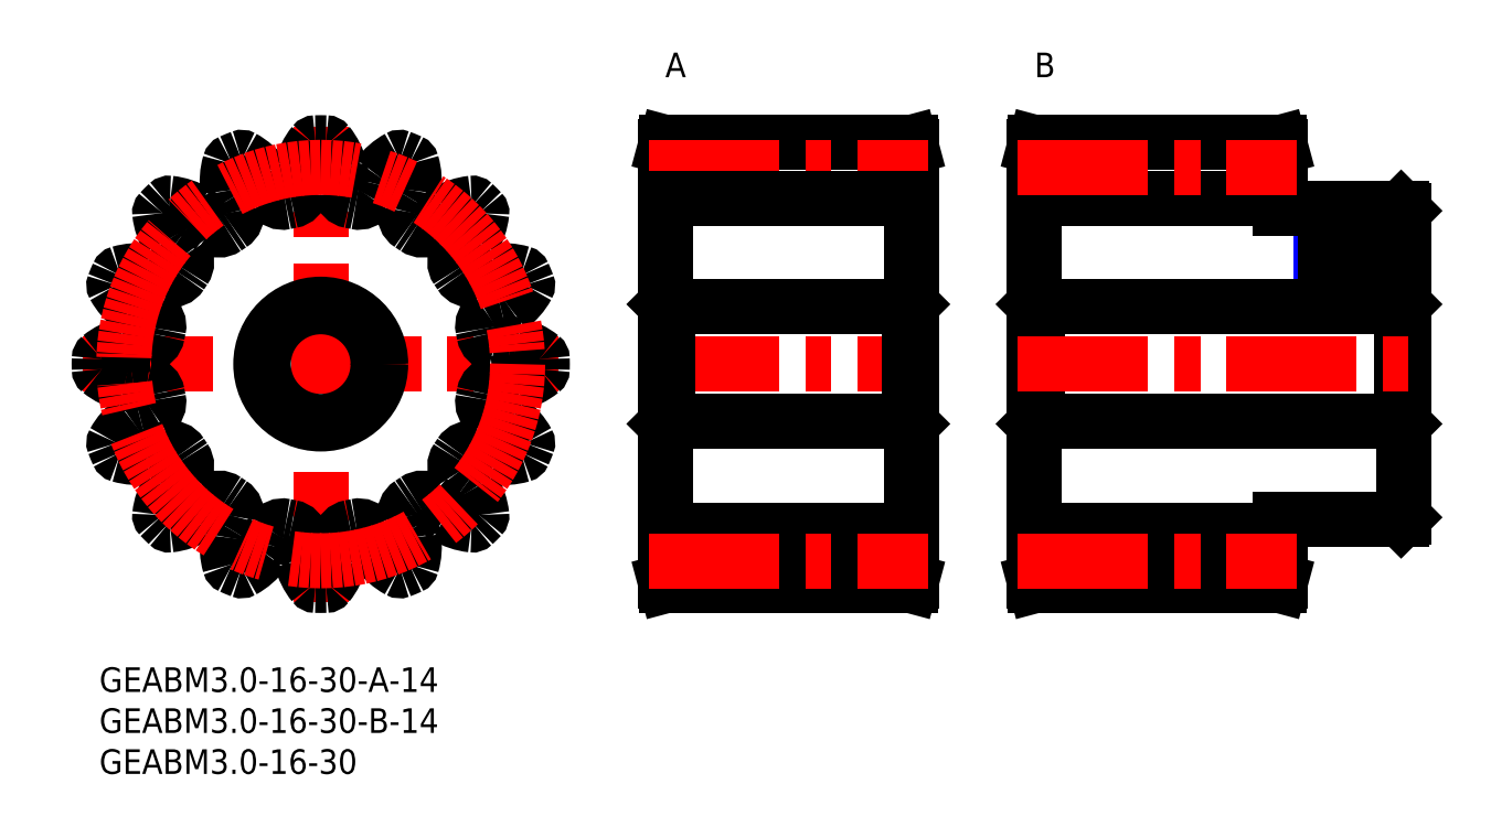
<metadata>
{"format":"dxf","ext":"dxf","renderer":"ezdxf+matplotlib","layout":"modelspace","background":"white","min_lineweight":24,"dpi":150}
</metadata>
<code>
0
SECTION
2
ENTITIES
0
INSERT
8
MSM_CONTINUOUS
2
*U3
10
0
20
0
30
0
0
INSERT
8
MSM_CONTINUOUS
2
*U4
10
0
20
0
30
0
0
INSERT
8
MSM_CONTINUOUS
2
*U5
10
0
20
0
30
0
0
INSERT
8
MSM_CONTINUOUS
2
*U6
10
0
20
0
30
0
0
INSERT
8
MSM_CONTINUOUS
2
*U7
10
0
20
0
30
0
0
LINE
8
MSM_CENTER
10
-2
20
37
30
0
11
56
21
37
31
0
0
LINE
8
MSM_CENTER
10
27
20
8
30
0
11
27
21
66
31
0
0
CIRCLE
8
MSM_CONTINUOUS
10
27
20
37
30
0
40
7
0
ARC
8
MSM_CONTINUOUS
10
9.47
20
52.09
30
0
40
4.923
50
237.2
51
257
0
ARC
8
MSM_CONTINUOUS
10
27
20
37
30
0
40
27
50
88.65
51
91.35
0
ARC
8
MSM_CONTINUOUS
10
26.37
20
63.69
30
0
40
0.3
50
91.35
51
141.5
0
ARC
8
MSM_CONTINUOUS
10
32.4
20
58.9
30
0
40
8
50
141.5
51
165.6
0
ARC
8
MSM_CONTINUOUS
10
27
20
60.28
30
0
40
2.428
50
165.6
51
190.3
0
ARC
8
MSM_CONTINUOUS
10
19.77
20
58.97
30
0
40
4.923
50
350.5
51
10.27
0
ARC
8
MSM_CONTINUOUS
10
23.14
20
58.41
30
0
40
1.5
50
280.2
51
350.5
0
ARC
8
MSM_CONTINUOUS
10
27
20
37
30
0
40
20.25
50
100.2
51
102.3
0
ARC
8
MSM_CONTINUOUS
10
22.37
20
58.25
30
0
40
1.5
50
212
51
282.3
0
ARC
8
MSM_CONTINUOUS
10
25.28
20
60.07
30
0
40
4.923
50
192.2
51
212
0
ARC
8
MSM_CONTINUOUS
10
18.09
20
58.51
30
0
40
2.428
50
12.22
51
36.87
0
ARC
8
MSM_CONTINUOUS
10
13.63
20
55.17
30
0
40
8
50
36.88
51
61.01
0
ARC
8
MSM_CONTINUOUS
10
17.37
20
61.9
30
0
40
0.3
50
61.01
51
111.2
0
ARC
8
MSM_CONTINUOUS
10
27
20
37
30
0
40
27
50
111.2
51
113.8
0
ARC
8
MSM_CONTINUOUS
10
16.2
20
61.42
30
0
40
0.3
50
113.8
51
164
0
ARC
8
MSM_CONTINUOUS
10
23.61
20
59.3
30
0
40
8
50
164
51
188.1
0
ARC
8
MSM_CONTINUOUS
10
18.09
20
58.51
30
0
40
2.428
50
188.1
51
212.8
0
ARC
8
MSM_CONTINUOUS
10
11.91
20
54.53
30
0
40
4.923
50
12.99
51
32.77
0
ARC
8
MSM_CONTINUOUS
10
15.24
20
55.3
30
0
40
1.5
50
302.7
51
12.99
0
ARC
8
MSM_CONTINUOUS
10
27
20
37
30
0
40
20.25
50
122.7
51
124.8
0
ARC
8
MSM_CONTINUOUS
10
14.59
20
54.86
30
0
40
1.5
50
234.5
51
304.8
0
ARC
8
MSM_CONTINUOUS
10
16.58
20
57.65
30
0
40
4.923
50
214.7
51
234.5
0
ARC
8
MSM_CONTINUOUS
10
10.54
20
53.46
30
0
40
2.428
50
34.72
51
59.37
0
ARC
8
MSM_CONTINUOUS
10
7.699
20
48.67
30
0
40
8
50
59.38
51
83.51
0
ARC
8
MSM_CONTINUOUS
10
8.57
20
56.32
30
0
40
0.3
50
83.51
51
133.7
0
ARC
8
MSM_CONTINUOUS
10
27
20
37
30
0
40
27
50
133.7
51
136.3
0
ARC
8
MSM_CONTINUOUS
10
7.681
20
55.43
30
0
40
0.3
50
136.3
51
186.5
0
ARC
8
MSM_CONTINUOUS
10
15.33
20
56.3
30
0
40
8
50
186.5
51
210.6
0
ARC
8
MSM_CONTINUOUS
10
10.54
20
53.46
30
0
40
2.428
50
210.6
51
235.3
0
ARC
8
MSM_CONTINUOUS
10
6.349
20
47.42
30
0
40
4.923
50
35.49
51
55.27
0
ARC
8
MSM_CONTINUOUS
10
9.136
20
49.41
30
0
40
1.5
50
325.2
51
35.49
0
ARC
8
MSM_CONTINUOUS
10
27
20
37
30
0
40
20.25
50
145.2
51
147.3
0
ARC
8
MSM_CONTINUOUS
10
8.7
20
48.76
30
0
40
1.5
50
257
51
327.3
0
ARC
8
MSM_CONTINUOUS
10
5.491
20
45.91
30
0
40
2.428
50
57.22
51
81.87
0
ARC
8
MSM_CONTINUOUS
10
4.703
20
40.39
30
0
40
8
50
81.87
51
106
0
ARC
8
MSM_CONTINUOUS
10
2.58
20
47.8
30
0
40
0.3
50
106
51
156.2
0
ARC
8
MSM_CONTINUOUS
10
27
20
37
30
0
40
27
50
156.2
51
158.8
0
ARC
8
MSM_CONTINUOUS
10
2.099
20
46.63
30
0
40
0.3
50
158.8
51
209
0
ARC
8
MSM_CONTINUOUS
10
8.834
20
50.37
30
0
40
8
50
209
51
233.1
0
ARC
8
MSM_CONTINUOUS
10
5.491
20
45.91
30
0
40
2.428
50
233.1
51
257.8
0
ARC
8
MSM_CONTINUOUS
10
3.934
20
38.72
30
0
40
4.923
50
57.99
51
77.77
0
ARC
8
MSM_CONTINUOUS
10
5.748
20
41.63
30
0
40
1.5
50
347.7
51
57.99
0
ARC
8
MSM_CONTINUOUS
10
27
20
37
30
0
40
20.25
50
167.7
51
169.8
0
ARC
8
MSM_CONTINUOUS
10
5.595
20
40.86
30
0
40
1.5
50
279.5
51
349.8
0
ARC
8
MSM_CONTINUOUS
10
5.029
20
44.23
30
0
40
4.923
50
259.7
51
279.5
0
ARC
8
MSM_CONTINUOUS
10
3.718
20
37
30
0
40
2.428
50
79.72
51
104.4
0
ARC
8
MSM_CONTINUOUS
10
5.102
20
31.6
30
0
40
8
50
104.4
51
128.5
0
ARC
8
MSM_CONTINUOUS
10
0.3074
20
37.63
30
0
40
0.3
50
128.5
51
178.7
0
ARC
8
MSM_CONTINUOUS
10
27
20
37
30
0
40
27
50
178.7
51
181.3
0
ARC
8
MSM_CONTINUOUS
10
0.3074
20
36.37
30
0
40
0.3
50
181.3
51
231.5
0
ARC
8
MSM_CONTINUOUS
10
5.102
20
42.4
30
0
40
8
50
231.5
51
255.6
0
ARC
8
MSM_CONTINUOUS
10
3.718
20
37
30
0
40
2.428
50
255.6
51
280.3
0
ARC
8
MSM_CONTINUOUS
10
5.029
20
29.77
30
0
40
4.923
50
80.49
51
100.3
0
ARC
8
MSM_CONTINUOUS
10
5.595
20
33.14
30
0
40
1.5
50
10.22
51
80.49
0
ARC
8
MSM_CONTINUOUS
10
27
20
37
30
0
40
20.25
50
190.2
51
192.3
0
ARC
8
MSM_CONTINUOUS
10
5.748
20
32.37
30
0
40
1.5
50
302
51
12.28
0
ARC
8
MSM_CONTINUOUS
10
3.934
20
35.28
30
0
40
4.923
50
282.2
51
302
0
ARC
8
MSM_CONTINUOUS
10
5.491
20
28.09
30
0
40
2.428
50
102.2
51
126.9
0
ARC
8
MSM_CONTINUOUS
10
8.834
20
23.63
30
0
40
8
50
126.9
51
151
0
ARC
8
MSM_CONTINUOUS
10
2.099
20
27.37
30
0
40
0.3
50
151
51
201.2
0
ARC
8
MSM_CONTINUOUS
10
27
20
37
30
0
40
27
50
201.2
51
203.8
0
ARC
8
MSM_CONTINUOUS
10
2.58
20
26.2
30
0
40
0.3
50
203.8
51
254
0
ARC
8
MSM_CONTINUOUS
10
4.703
20
33.61
30
0
40
8
50
254
51
278.1
0
ARC
8
MSM_CONTINUOUS
10
5.491
20
28.09
30
0
40
2.428
50
278.1
51
302.8
0
ARC
8
MSM_CONTINUOUS
10
9.47
20
21.91
30
0
40
4.923
50
103
51
122.8
0
ARC
8
MSM_CONTINUOUS
10
8.7
20
25.24
30
0
40
1.5
50
32.72
51
103
0
ARC
8
MSM_CONTINUOUS
10
27
20
37
30
0
40
20.25
50
212.7
51
214.8
0
ARC
8
MSM_CONTINUOUS
10
9.136
20
24.59
30
0
40
1.5
50
324.5
51
34.78
0
ARC
8
MSM_CONTINUOUS
10
6.349
20
26.58
30
0
40
4.923
50
304.7
51
324.5
0
ARC
8
MSM_CONTINUOUS
10
10.54
20
20.54
30
0
40
2.428
50
124.7
51
149.4
0
ARC
8
MSM_CONTINUOUS
10
15.33
20
17.7
30
0
40
8
50
149.4
51
173.5
0
ARC
8
MSM_CONTINUOUS
10
7.681
20
18.57
30
0
40
0.3
50
173.5
51
223.7
0
ARC
8
MSM_CONTINUOUS
10
27
20
37
30
0
40
27
50
223.7
51
226.3
0
ARC
8
MSM_CONTINUOUS
10
8.57
20
17.68
30
0
40
0.3
50
226.3
51
276.5
0
ARC
8
MSM_CONTINUOUS
10
7.699
20
25.33
30
0
40
8
50
276.5
51
300.6
0
ARC
8
MSM_CONTINUOUS
10
10.54
20
20.54
30
0
40
2.428
50
300.6
51
325.3
0
ARC
8
MSM_CONTINUOUS
10
16.58
20
16.35
30
0
40
4.923
50
125.5
51
145.3
0
ARC
8
MSM_CONTINUOUS
10
14.59
20
19.14
30
0
40
1.5
50
55.22
51
125.5
0
ARC
8
MSM_CONTINUOUS
10
27
20
37
30
0
40
20.25
50
235.2
51
237.3
0
ARC
8
MSM_CONTINUOUS
10
15.24
20
18.7
30
0
40
1.5
50
347
51
57.28
0
ARC
8
MSM_CONTINUOUS
10
11.91
20
19.47
30
0
40
4.923
50
327.2
51
347
0
ARC
8
MSM_CONTINUOUS
10
18.09
20
15.49
30
0
40
2.428
50
147.2
51
171.9
0
ARC
8
MSM_CONTINUOUS
10
23.61
20
14.7
30
0
40
8
50
171.9
51
196
0
ARC
8
MSM_CONTINUOUS
10
16.2
20
12.58
30
0
40
0.3
50
196
51
246.2
0
ARC
8
MSM_CONTINUOUS
10
27
20
37
30
0
40
27
50
246.2
51
248.8
0
ARC
8
MSM_CONTINUOUS
10
17.37
20
12.1
30
0
40
0.3
50
248.8
51
299
0
ARC
8
MSM_CONTINUOUS
10
13.63
20
18.83
30
0
40
8
50
299
51
323.1
0
ARC
8
MSM_CONTINUOUS
10
18.09
20
15.49
30
0
40
2.428
50
323.1
51
347.8
0
ARC
8
MSM_CONTINUOUS
10
25.28
20
13.93
30
0
40
4.923
50
148
51
167.8
0
ARC
8
MSM_CONTINUOUS
10
22.37
20
15.75
30
0
40
1.5
50
77.72
51
148
0
ARC
8
MSM_CONTINUOUS
10
27
20
37
30
0
40
20.25
50
257.7
51
259.8
0
ARC
8
MSM_CONTINUOUS
10
23.14
20
15.59
30
0
40
1.5
50
9.51
51
79.78
0
ARC
8
MSM_CONTINUOUS
10
19.77
20
15.03
30
0
40
4.923
50
349.7
51
9.51
0
ARC
8
MSM_CONTINUOUS
10
27
20
13.72
30
0
40
2.428
50
169.7
51
194.4
0
ARC
8
MSM_CONTINUOUS
10
32.4
20
15.1
30
0
40
8
50
194.4
51
218.5
0
ARC
8
MSM_CONTINUOUS
10
26.37
20
10.31
30
0
40
0.3
50
218.5
51
268.7
0
ARC
8
MSM_CONTINUOUS
10
27
20
37
30
0
40
27
50
268.7
51
271.3
0
ARC
8
MSM_CONTINUOUS
10
27.63
20
10.31
30
0
40
0.3
50
271.3
51
321.5
0
ARC
8
MSM_CONTINUOUS
10
21.6
20
15.1
30
0
40
8
50
321.5
51
345.6
0
ARC
8
MSM_CONTINUOUS
10
27
20
13.72
30
0
40
2.428
50
345.6
51
10.28
0
ARC
8
MSM_CONTINUOUS
10
34.23
20
15.03
30
0
40
4.923
50
170.5
51
190.3
0
ARC
8
MSM_CONTINUOUS
10
30.86
20
15.59
30
0
40
1.5
50
100.2
51
170.5
0
ARC
8
MSM_CONTINUOUS
10
27
20
37
30
0
40
20.25
50
280.2
51
282.3
0
ARC
8
MSM_CONTINUOUS
10
31.63
20
15.75
30
0
40
1.5
50
32.01
51
102.3
0
ARC
8
MSM_CONTINUOUS
10
28.72
20
13.93
30
0
40
4.923
50
12.23
51
32.01
0
ARC
8
MSM_CONTINUOUS
10
35.91
20
15.49
30
0
40
2.428
50
192.2
51
216.9
0
ARC
8
MSM_CONTINUOUS
10
40.37
20
18.83
30
0
40
8
50
216.9
51
241
0
ARC
8
MSM_CONTINUOUS
10
36.63
20
12.1
30
0
40
0.3
50
241
51
291.2
0
ARC
8
MSM_CONTINUOUS
10
27
20
37
30
0
40
27
50
291.2
51
293.8
0
ARC
8
MSM_CONTINUOUS
10
37.8
20
12.58
30
0
40
0.3
50
293.8
51
344
0
ARC
8
MSM_CONTINUOUS
10
30.39
20
14.7
30
0
40
8
50
344
51
8.125
0
ARC
8
MSM_CONTINUOUS
10
35.91
20
15.49
30
0
40
2.428
50
8.125
51
32.78
0
ARC
8
MSM_CONTINUOUS
10
42.09
20
19.47
30
0
40
4.923
50
193
51
212.8
0
ARC
8
MSM_CONTINUOUS
10
38.76
20
18.7
30
0
40
1.5
50
122.7
51
193
0
ARC
8
MSM_CONTINUOUS
10
27
20
37
30
0
40
20.25
50
302.7
51
304.8
0
ARC
8
MSM_CONTINUOUS
10
39.41
20
19.14
30
0
40
1.5
50
54.51
51
124.8
0
ARC
8
MSM_CONTINUOUS
10
37.42
20
16.35
30
0
40
4.923
50
34.73
51
54.51
0
ARC
8
MSM_CONTINUOUS
10
43.46
20
20.54
30
0
40
2.428
50
214.7
51
239.4
0
ARC
8
MSM_CONTINUOUS
10
46.3
20
25.33
30
0
40
8
50
239.4
51
263.5
0
ARC
8
MSM_CONTINUOUS
10
45.43
20
17.68
30
0
40
0.3
50
263.5
51
313.7
0
ARC
8
MSM_CONTINUOUS
10
27
20
37
30
0
40
27
50
313.7
51
316.3
0
ARC
8
MSM_CONTINUOUS
10
46.32
20
18.57
30
0
40
0.3
50
316.3
51
6.491
0
ARC
8
MSM_CONTINUOUS
10
38.67
20
17.7
30
0
40
8
50
6.491
51
30.62
0
ARC
8
MSM_CONTINUOUS
10
43.46
20
20.54
30
0
40
2.428
50
30.63
51
55.28
0
ARC
8
MSM_CONTINUOUS
10
47.65
20
26.58
30
0
40
4.923
50
215.5
51
235.3
0
ARC
8
MSM_CONTINUOUS
10
44.86
20
24.59
30
0
40
1.5
50
145.2
51
215.5
0
ARC
8
MSM_CONTINUOUS
10
27
20
37
30
0
40
20.25
50
325.2
51
327.3
0
ARC
8
MSM_CONTINUOUS
10
45.3
20
25.24
30
0
40
1.5
50
77.01
51
147.3
0
ARC
8
MSM_CONTINUOUS
10
44.53
20
21.91
30
0
40
4.923
50
57.23
51
77.01
0
ARC
8
MSM_CONTINUOUS
10
48.51
20
28.09
30
0
40
2.428
50
237.2
51
261.9
0
ARC
8
MSM_CONTINUOUS
10
49.3
20
33.61
30
0
40
8
50
261.9
51
286
0
ARC
8
MSM_CONTINUOUS
10
51.42
20
26.2
30
0
40
0.3
50
286
51
336.2
0
ARC
8
MSM_CONTINUOUS
10
27
20
37
30
0
40
27
50
336.2
51
338.8
0
ARC
8
MSM_CONTINUOUS
10
51.9
20
27.37
30
0
40
0.3
50
338.8
51
28.99
0
ARC
8
MSM_CONTINUOUS
10
45.17
20
23.63
30
0
40
8
50
28.99
51
53.12
0
ARC
8
MSM_CONTINUOUS
10
48.51
20
28.09
30
0
40
2.428
50
53.13
51
77.78
0
ARC
8
MSM_CONTINUOUS
10
50.07
20
35.28
30
0
40
4.923
50
238
51
257.8
0
ARC
8
MSM_CONTINUOUS
10
48.25
20
32.37
30
0
40
1.5
50
167.7
51
238
0
ARC
8
MSM_CONTINUOUS
10
27
20
37
30
0
40
20.25
50
347.7
51
349.8
0
ARC
8
MSM_CONTINUOUS
10
48.41
20
33.14
30
0
40
1.5
50
99.51
51
169.8
0
ARC
8
MSM_CONTINUOUS
10
48.97
20
29.77
30
0
40
4.923
50
79.73
51
99.51
0
ARC
8
MSM_CONTINUOUS
10
50.28
20
37
30
0
40
2.428
50
259.7
51
284.4
0
ARC
8
MSM_CONTINUOUS
10
48.9
20
42.4
30
0
40
8
50
284.4
51
308.5
0
ARC
8
MSM_CONTINUOUS
10
53.69
20
36.37
30
0
40
0.3
50
308.5
51
358.7
0
ARC
8
MSM_CONTINUOUS
10
27
20
37
30
0
40
27
50
358.7
51
1.348
0
ARC
8
MSM_CONTINUOUS
10
53.69
20
37.63
30
0
40
0.3
50
1.348
51
51.49
0
ARC
8
MSM_CONTINUOUS
10
48.9
20
31.6
30
0
40
8
50
51.49
51
75.62
0
ARC
8
MSM_CONTINUOUS
10
50.28
20
37
30
0
40
2.428
50
75.63
51
100.3
0
ARC
8
MSM_CONTINUOUS
10
48.97
20
44.23
30
0
40
4.923
50
260.5
51
280.3
0
ARC
8
MSM_CONTINUOUS
10
48.41
20
40.86
30
0
40
1.5
50
190.2
51
260.5
0
ARC
8
MSM_CONTINUOUS
10
27
20
37
30
0
40
20.25
50
10.22
51
12.28
0
ARC
8
MSM_CONTINUOUS
10
48.25
20
41.63
30
0
40
1.5
50
122
51
192.3
0
ARC
8
MSM_CONTINUOUS
10
50.07
20
38.72
30
0
40
4.923
50
102.2
51
122
0
ARC
8
MSM_CONTINUOUS
10
48.51
20
45.91
30
0
40
2.428
50
282.2
51
306.9
0
ARC
8
MSM_CONTINUOUS
10
45.17
20
50.37
30
0
40
8
50
306.9
51
331
0
ARC
8
MSM_CONTINUOUS
10
51.9
20
46.63
30
0
40
0.3
50
331
51
21.15
0
ARC
8
MSM_CONTINUOUS
10
27
20
37
30
0
40
27
50
21.15
51
23.85
0
ARC
8
MSM_CONTINUOUS
10
51.42
20
47.8
30
0
40
0.3
50
23.85
51
73.99
0
ARC
8
MSM_CONTINUOUS
10
49.3
20
40.39
30
0
40
8
50
73.99
51
98.13
0
ARC
8
MSM_CONTINUOUS
10
48.51
20
45.91
30
0
40
2.428
50
98.12
51
122.8
0
ARC
8
MSM_CONTINUOUS
10
44.53
20
52.09
30
0
40
4.923
50
283
51
302.8
0
ARC
8
MSM_CONTINUOUS
10
45.3
20
48.76
30
0
40
1.5
50
212.7
51
283
0
ARC
8
MSM_CONTINUOUS
10
27
20
37
30
0
40
20.25
50
32.72
51
34.78
0
ARC
8
MSM_CONTINUOUS
10
44.86
20
49.41
30
0
40
1.5
50
144.5
51
214.8
0
ARC
8
MSM_CONTINUOUS
10
47.65
20
47.42
30
0
40
4.923
50
124.7
51
144.5
0
ARC
8
MSM_CONTINUOUS
10
43.46
20
53.46
30
0
40
2.428
50
304.7
51
329.4
0
ARC
8
MSM_CONTINUOUS
10
38.67
20
56.3
30
0
40
8
50
329.4
51
353.5
0
ARC
8
MSM_CONTINUOUS
10
46.32
20
55.43
30
0
40
0.3
50
353.5
51
43.65
0
ARC
8
MSM_CONTINUOUS
10
27
20
37
30
0
40
27
50
43.65
51
46.35
0
ARC
8
MSM_CONTINUOUS
10
45.43
20
56.32
30
0
40
0.3
50
46.35
51
96.49
0
ARC
8
MSM_CONTINUOUS
10
46.3
20
48.67
30
0
40
8
50
96.49
51
120.6
0
ARC
8
MSM_CONTINUOUS
10
43.46
20
53.46
30
0
40
2.428
50
120.6
51
145.3
0
ARC
8
MSM_CONTINUOUS
10
37.42
20
57.65
30
0
40
4.923
50
305.5
51
325.3
0
ARC
8
MSM_CONTINUOUS
10
39.41
20
54.86
30
0
40
1.5
50
235.2
51
305.5
0
ARC
8
MSM_CONTINUOUS
10
27
20
37
30
0
40
20.25
50
55.22
51
57.28
0
ARC
8
MSM_CONTINUOUS
10
38.76
20
55.3
30
0
40
1.5
50
167
51
237.3
0
ARC
8
MSM_CONTINUOUS
10
42.09
20
54.53
30
0
40
4.923
50
147.2
51
167
0
ARC
8
MSM_CONTINUOUS
10
35.91
20
58.51
30
0
40
2.428
50
327.2
51
351.9
0
ARC
8
MSM_CONTINUOUS
10
30.39
20
59.3
30
0
40
8
50
351.9
51
16.01
0
ARC
8
MSM_CONTINUOUS
10
37.8
20
61.42
30
0
40
0.3
50
16.01
51
66.15
0
ARC
8
MSM_CONTINUOUS
10
27
20
37
30
0
40
27
50
66.15
51
68.85
0
ARC
8
MSM_CONTINUOUS
10
36.63
20
61.9
30
0
40
0.3
50
68.85
51
119
0
ARC
8
MSM_CONTINUOUS
10
40.37
20
55.17
30
0
40
8
50
119
51
143.1
0
ARC
8
MSM_CONTINUOUS
10
35.91
20
58.51
30
0
40
2.428
50
143.1
51
167.8
0
ARC
8
MSM_CONTINUOUS
10
28.72
20
60.07
30
0
40
4.923
50
328
51
347.8
0
ARC
8
MSM_CONTINUOUS
10
31.63
20
58.25
30
0
40
1.5
50
257.7
51
328
0
ARC
8
MSM_CONTINUOUS
10
27
20
37
30
0
40
20.25
50
77.72
51
79.78
0
ARC
8
MSM_CONTINUOUS
10
30.86
20
58.41
30
0
40
1.5
50
189.5
51
259.8
0
ARC
8
MSM_CONTINUOUS
10
34.23
20
58.97
30
0
40
4.923
50
169.7
51
189.5
0
ARC
8
MSM_CONTINUOUS
10
27
20
60.28
30
0
40
2.428
50
349.7
51
14.37
0
ARC
8
MSM_CONTINUOUS
10
21.6
20
58.9
30
0
40
8
50
14.38
51
38.51
0
ARC
8
MSM_CONTINUOUS
10
27.63
20
63.69
30
0
40
0.3
50
38.51
51
88.65
0
CIRCLE
8
MSM_CONTINUOUS
10
27
20
37
30
0
40
7.3
0
LINE
8
MSM_CENTER
10
67
20
37
30
0
11
101
21
37
31
0
0
LINE
8
MSM_CONTINUOUS
10
99
20
44.3
30
0
11
98.7
21
44
31
0
0
LINE
8
MSM_CONTINUOUS
10
98.87
20
64
30
0
11
99
21
63.5
31
0
0
LINE
8
MSM_CONTINUOUS
10
98.87
20
64
30
0
11
69.13
21
64
31
0
0
LINE
8
MSM_CONTINUOUS
10
69
20
63.5
30
0
11
69.13
21
64
31
0
0
LINE
8
MSM_CONTINUOUS
10
69
20
10.5
30
0
11
69
21
63.5
31
0
0
LINE
8
MSM_CONTINUOUS
10
99
20
63.5
30
0
11
99
21
10.5
31
0
0
LINE
8
MSM_CONTINUOUS
10
69.3
20
44
30
0
11
69
21
44.3
31
0
0
LINE
8
MSM_CONTINUOUS
10
98.7
20
30
30
0
11
99
21
29.7
31
0
0
LINE
8
MSM_CONTINUOUS
10
69
20
29.7
30
0
11
69.3
21
30
31
0
0
LINE
8
MSM_CONTINUOUS
10
69.13
20
10
30
0
11
69
21
10.5
31
0
0
LINE
8
MSM_CONTINUOUS
10
69.13
20
10
30
0
11
98.87
21
10
31
0
0
LINE
8
MSM_CONTINUOUS
10
99
20
10.5
30
0
11
98.87
21
10
31
0
0
LINE
8
MSM_CONTINUOUS
10
69.3
20
44
30
0
11
98.7
21
44
31
0
0
LINE
8
MSM_CONTINUOUS
10
69.3
20
30
30
0
11
69.3
21
44
31
0
0
LINE
8
MSM_CONTINUOUS
10
98.7
20
30
30
0
11
69.3
21
30
31
0
0
LINE
8
MSM_CONTINUOUS
10
98.7
20
30
30
0
11
98.7
21
44
31
0
0
CIRCLE
8
MSM_CENTER
10
27
20
37
30
0
40
24
0
LINE
8
MSM_CENTER
10
67
20
61
30
0
11
101
21
61
31
0
0
LINE
8
MSM_CONTINUOUS
10
69
20
57.25
30
0
11
99
21
57.25
31
0
0
LINE
8
MSM_CONTINUOUS
10
69
20
16.75
30
0
11
99
21
16.75
31
0
0
LINE
8
MSM_CENTER
10
67
20
13
30
0
11
101
21
13
31
0
0
LINE
8
MSM_NARROW
10
154
20
56
30
0
11
154
21
44
31
0
0
LINE
8
MSM_NARROW
10
149
20
56
30
0
11
149
21
44
31
0
0
LINE
8
MSM_CONTINUOUS
10
159
20
55.7
30
0
11
159
21
18.3
31
0
0
LINE
8
MSM_CONTINUOUS
10
158.7
20
56
30
0
11
159
21
55.7
31
0
0
LINE
8
MSM_CONTINUOUS
10
159
20
44.3
30
0
11
158.7
21
44
31
0
0
LINE
8
MSM_CONTINUOUS
10
143.9
20
64
30
0
11
144
21
63.5
31
0
0
LINE
8
MSM_CONTINUOUS
10
143.9
20
64
30
0
11
114.1
21
64
31
0
0
LINE
8
MSM_CONTINUOUS
10
114
20
63.5
30
0
11
114.1
21
64
31
0
0
LINE
8
MSM_CONTINUOUS
10
114
20
10.5
30
0
11
114
21
63.5
31
0
0
LINE
8
MSM_CONTINUOUS
10
144
20
63.5
30
0
11
144
21
56
31
0
0
LINE
8
MSM_CONTINUOUS
10
114.3
20
44
30
0
11
114
21
44.3
31
0
0
LINE
8
MSM_CONTINUOUS
10
159
20
18.3
30
0
11
158.7
21
18
31
0
0
LINE
8
MSM_CONTINUOUS
10
158.7
20
30
30
0
11
159
21
29.7
31
0
0
LINE
8
MSM_CONTINUOUS
10
114
20
29.7
30
0
11
114.3
21
30
31
0
0
LINE
8
MSM_CONTINUOUS
10
114.1
20
10
30
0
11
114
21
10.5
31
0
0
LINE
8
MSM_CONTINUOUS
10
114.1
20
10
30
0
11
143.9
21
10
31
0
0
LINE
8
MSM_CONTINUOUS
10
144
20
10.5
30
0
11
143.9
21
10
31
0
0
LINE
8
MSM_CONTINUOUS
10
144
20
18
30
0
11
144
21
10.5
31
0
0
LINE
8
MSM_CONTINUOUS
10
114.3
20
44
30
0
11
158.7
21
44
31
0
0
LINE
8
MSM_CONTINUOUS
10
114.3
20
30
30
0
11
114.3
21
44
31
0
0
LINE
8
MSM_CONTINUOUS
10
158.7
20
30
30
0
11
114.3
21
30
31
0
0
LINE
8
MSM_CONTINUOUS
10
158.7
20
30
30
0
11
158.7
21
44
31
0
0
LINE
8
MSM_CONTINUOUS
10
144
20
56
30
0
11
158.7
21
56
31
0
0
LINE
8
MSM_CONTINUOUS
10
158.7
20
18
30
0
11
144
21
18
31
0
0
LINE
8
MSM_CENTER
10
151.5
20
58
30
0
11
151.5
21
42
31
0
0
LINE
8
MSM_CENTER
10
112
20
37
30
0
11
161
21
37
31
0
0
LINE
8
MSM_CONTINUOUS
10
114
20
57.25
30
0
11
144
21
57.25
31
0
0
LINE
8
MSM_CENTER
10
112
20
61
30
0
11
146
21
61
31
0
0
LINE
8
MSM_CONTINUOUS
10
114
20
16.75
30
0
11
144
21
16.75
31
0
0
LINE
8
MSM_CENTER
10
112
20
13
30
0
11
146
21
13
31
0
0
LINE
8
MSM_CONTINUOUS
10
149.4
20
56
30
0
11
149.4
21
44
31
0
0
LINE
8
MSM_CONTINUOUS
10
153.6
20
56
30
0
11
153.6
21
44
31
0
0
ENDSEC
0
EOF

</code>
